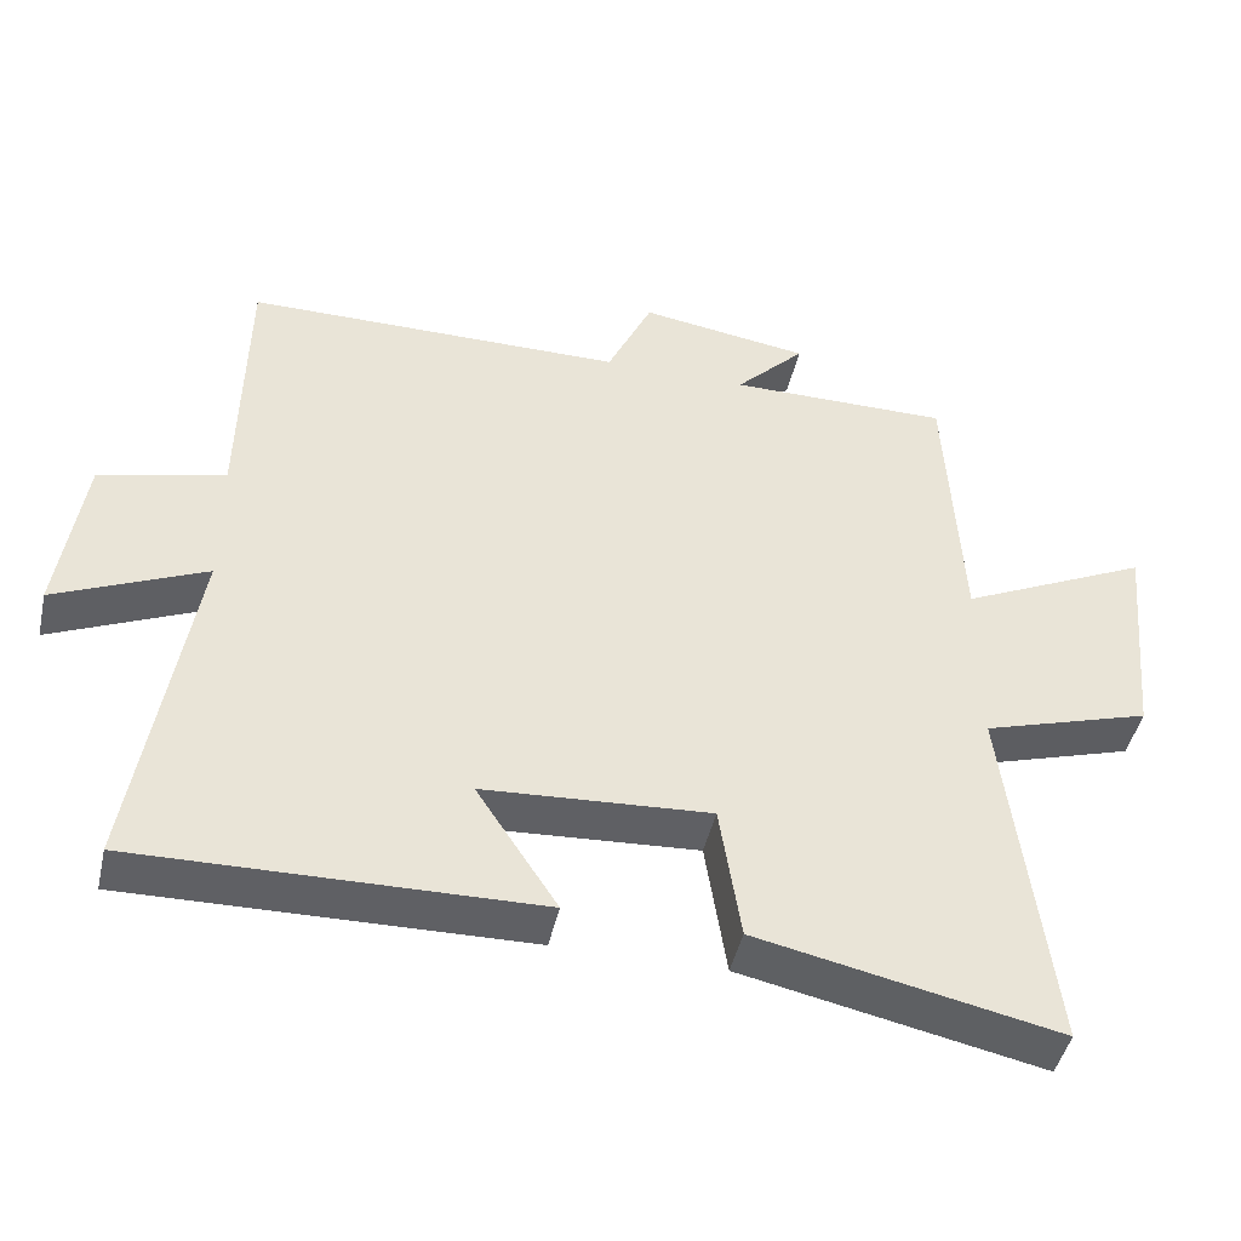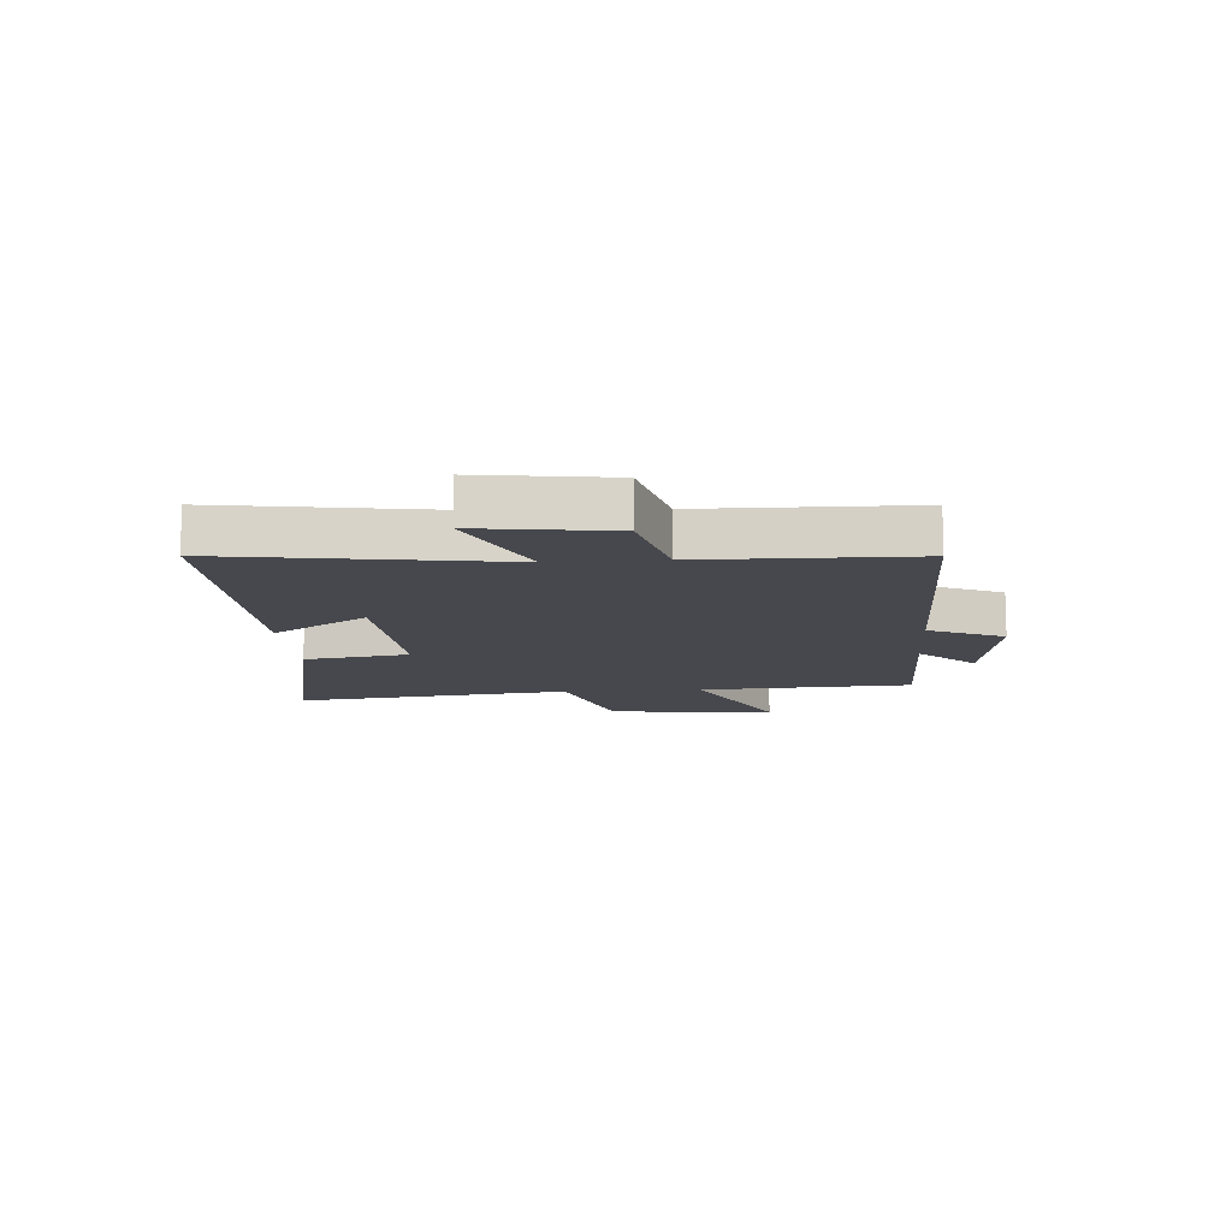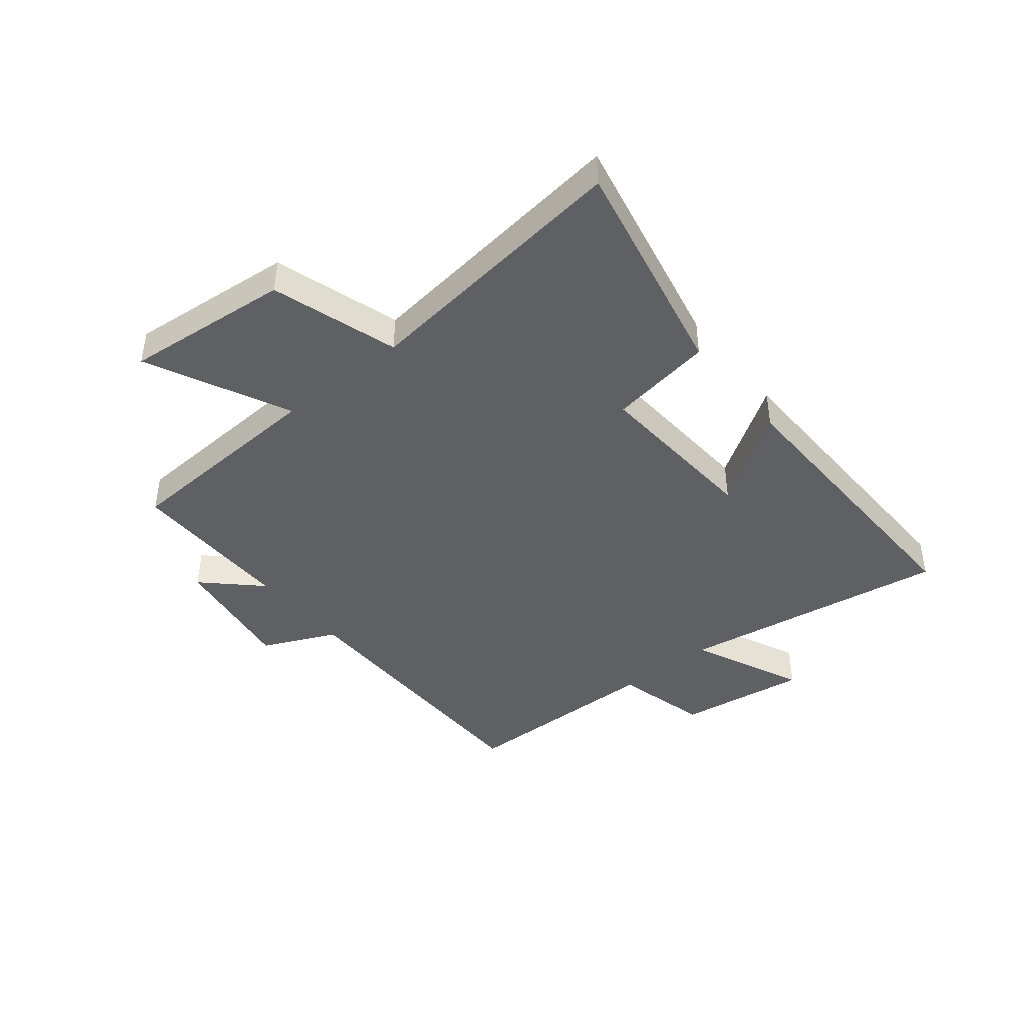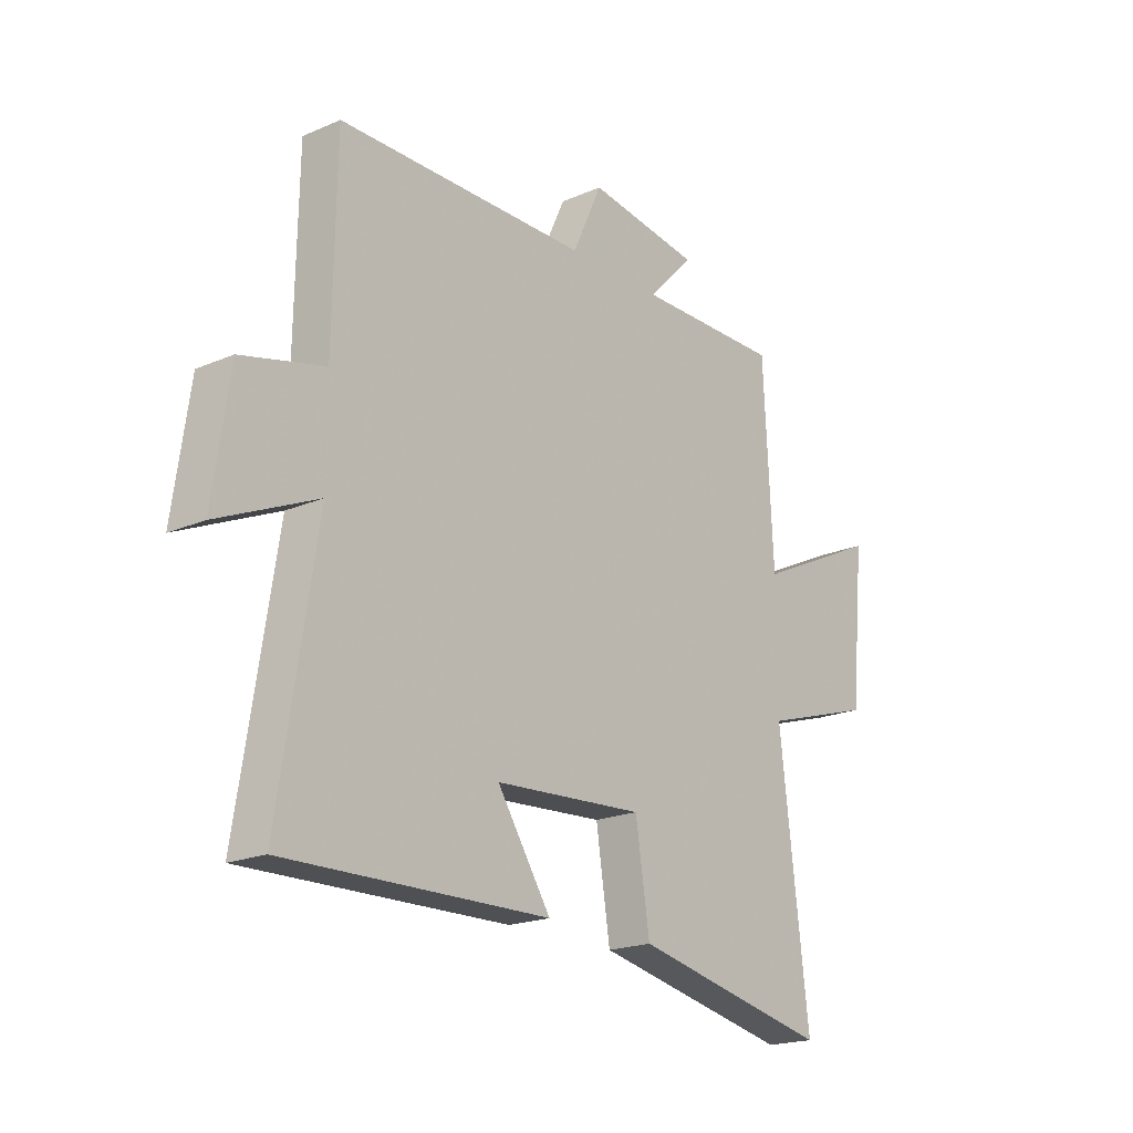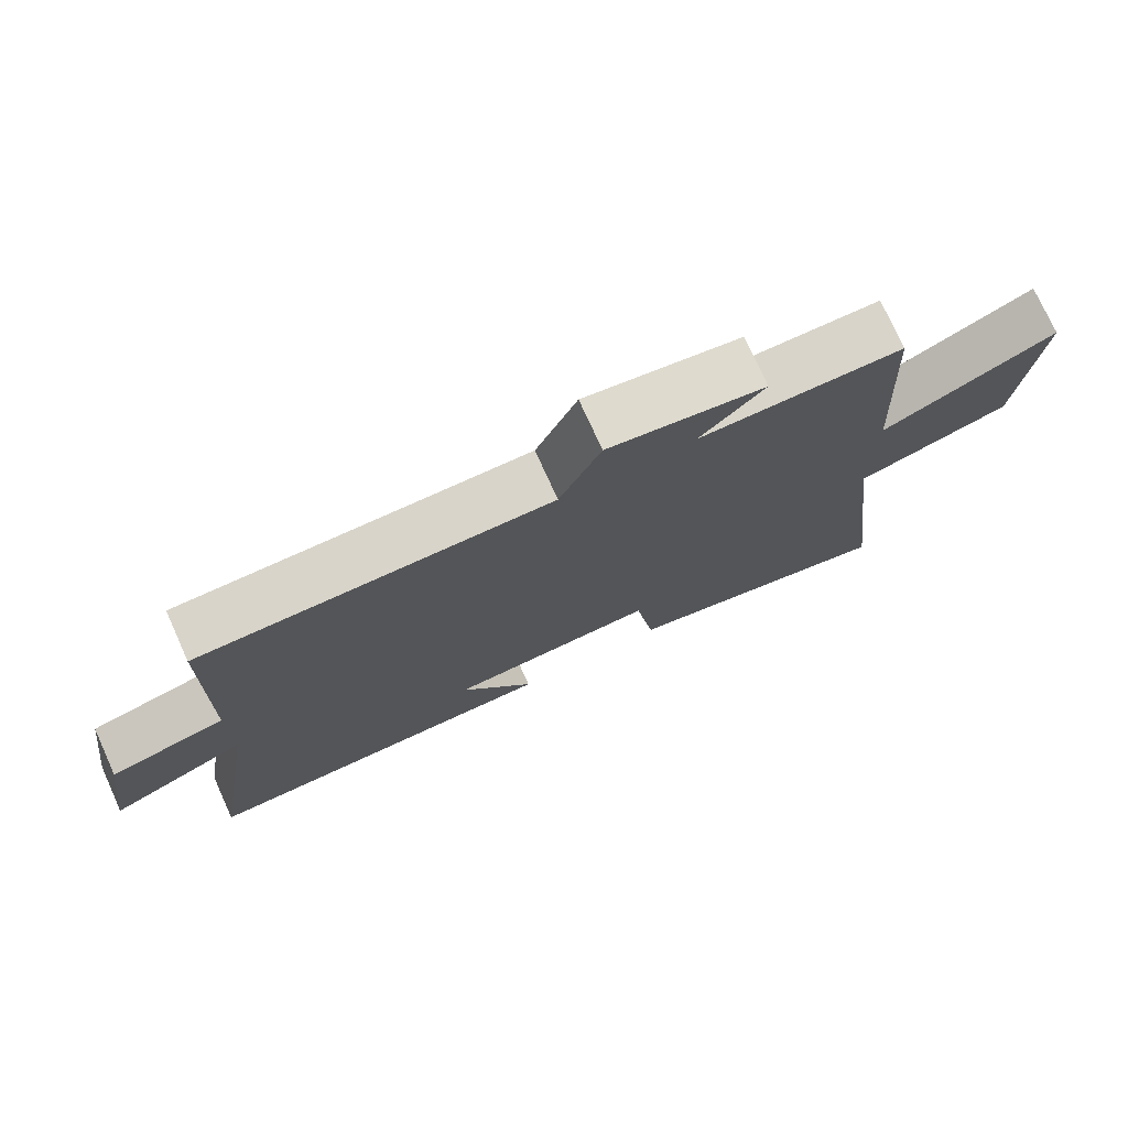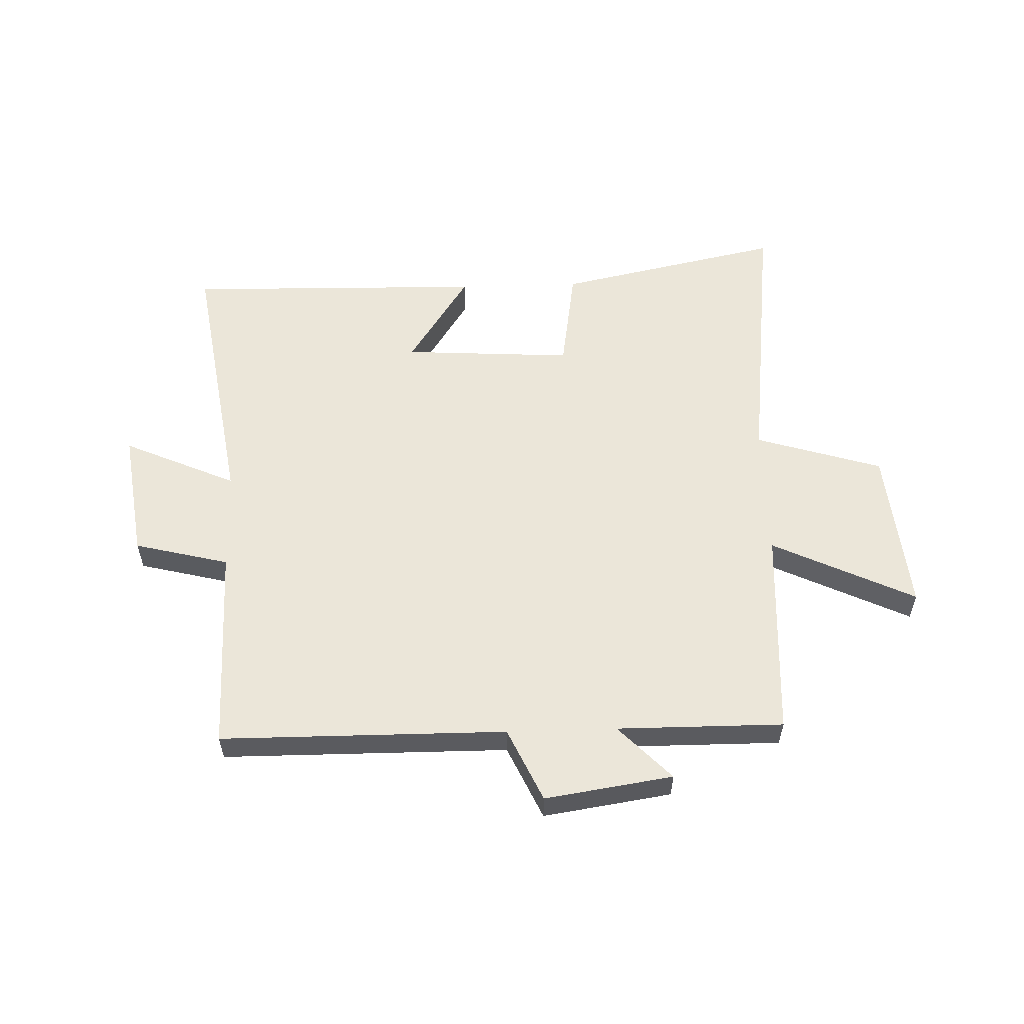
<metadata>
{"format":"obj","ext":"obj","renderer":"f3d","projection":"perspective","resolution":1024,"background":"white","views":[{"elev":-45.4,"azim":-12.6,"up":"+Z"},{"elev":-11.8,"azim":-85.6,"up":"+Y"},{"elev":-42.9,"azim":129.1,"up":"+Y"},{"elev":-19.7,"azim":-51.1,"up":"+Z"},{"elev":75.4,"azim":-24.4,"up":"+Z"},{"elev":56.5,"azim":-1.8,"up":"+Y"}]}
</metadata>
<code>
v -0.494 0.07 0.498
v 0.002 0.07 0.5
v 0.061 0.07 0.628
v 0.283 0.07 0.594
v 0.192 0.07 0.5
v 0.481 0.07 0.501
v 0.5 0.07 0.134
v 0.748 0.07 0.252
v 0.72 0.07 -0.036
v 0.5 0.07 -0.104
v 0.557 0.07 -0.583
v 0.165 0.07 -0.5
v 0.137 0.07 -0.319
v -0.159 0.07 -0.337
v -0.053 0.07 -0.5
v -0.574 0.07 -0.51
v -0.5 0.07 -0.041
v -0.696 0.07 -0.128
v -0.664 0.07 0.098
v -0.5 0.07 0.139
v -0.494 0 0.498
v 0.002 0 0.5
v 0.061 0 0.628
v 0.283 0 0.594
v 0.192 0 0.5
v 0.481 0 0.501
v 0.5 0 0.134
v 0.748 0 0.252
v 0.72 0 -0.036
v 0.5 0 -0.104
v 0.557 0 -0.583
v 0.165 0 -0.5
v 0.137 0 -0.319
v -0.159 0 -0.337
v -0.053 0 -0.5
v -0.574 0 -0.51
v -0.5 0 -0.041
v -0.696 0 -0.128
v -0.664 0 0.098
v -0.5 0 0.139
f 17 18 19 20
f 17 20 1 2
f 14 15 16 17
f 13 14 17 2
f 10 11 12 13
f 10 13 2 3
f 7 8 9 10
f 5 6 7 10
f 5 10 3
f 3 4 5
f 40 39 38 37
f 22 21 40 37
f 37 36 35 34
f 22 37 34 33
f 33 32 31 30
f 23 22 33 30
f 30 29 28 27
f 30 27 26 25
f 23 30 25
f 25 24 23
f 1 21 22 2
f 2 22 23 3
f 3 23 24 4
f 4 24 25 5
f 5 25 26 6
f 6 26 27 7
f 7 27 28 8
f 8 28 29 9
f 9 29 30 10
f 10 30 31 11
f 11 31 32 12
f 12 32 33 13
f 13 33 34 14
f 14 34 35 15
f 15 35 36 16
f 16 36 37 17
f 17 37 38 18
f 18 38 39 19
f 19 39 40 20
f 20 40 21 1

</code>
